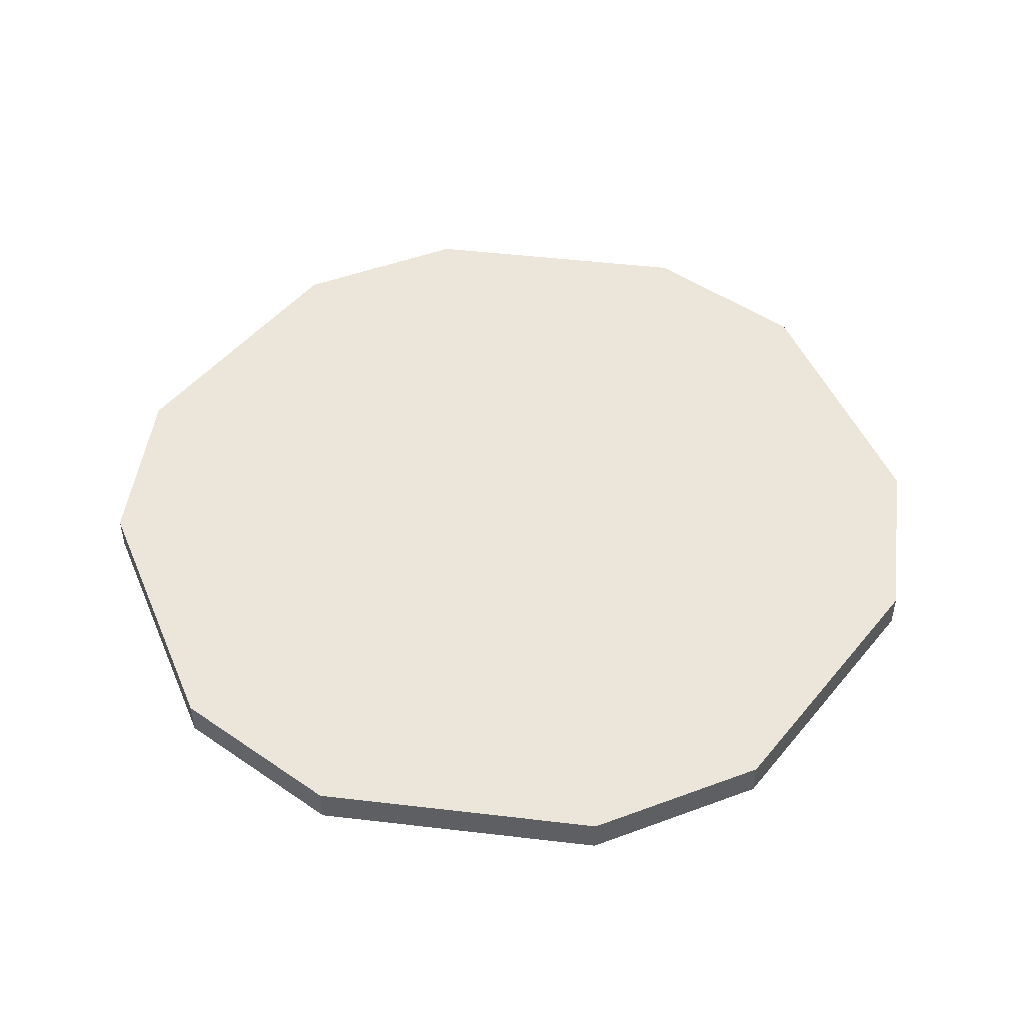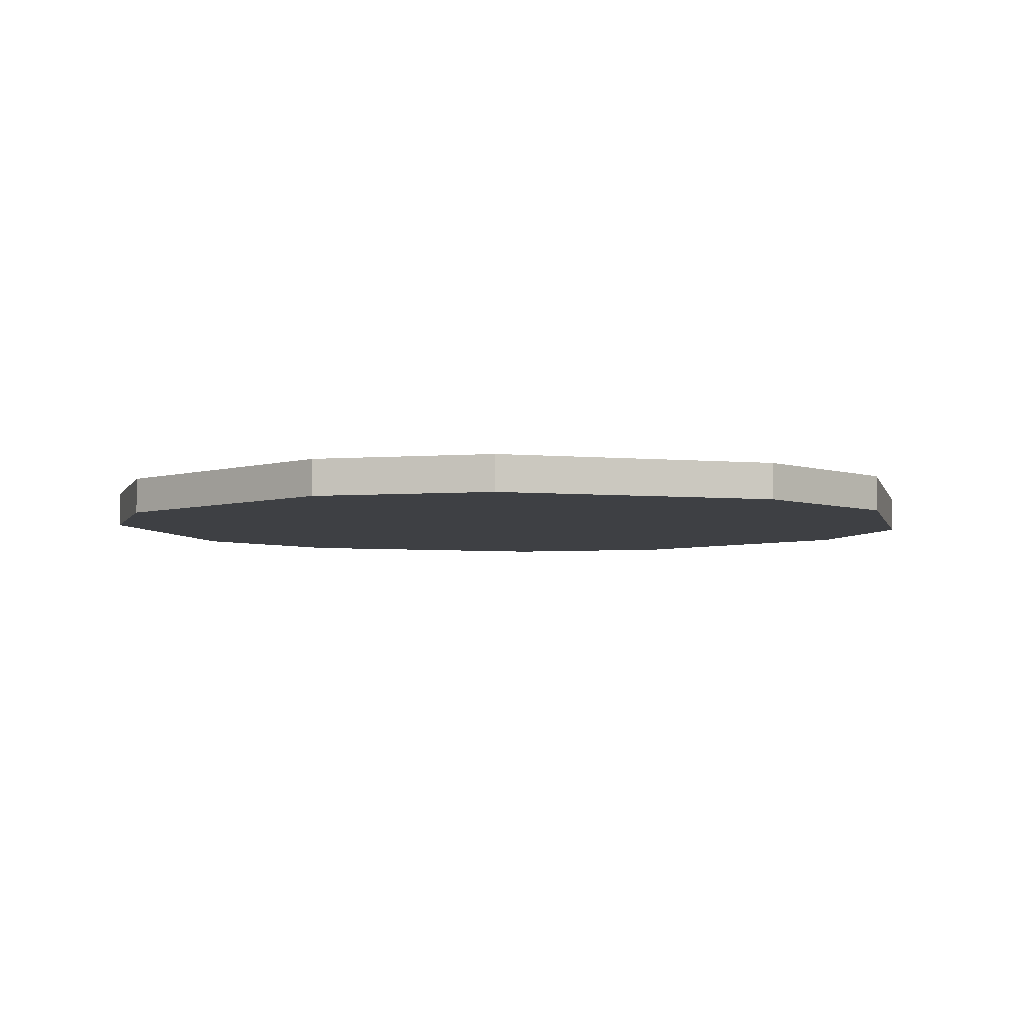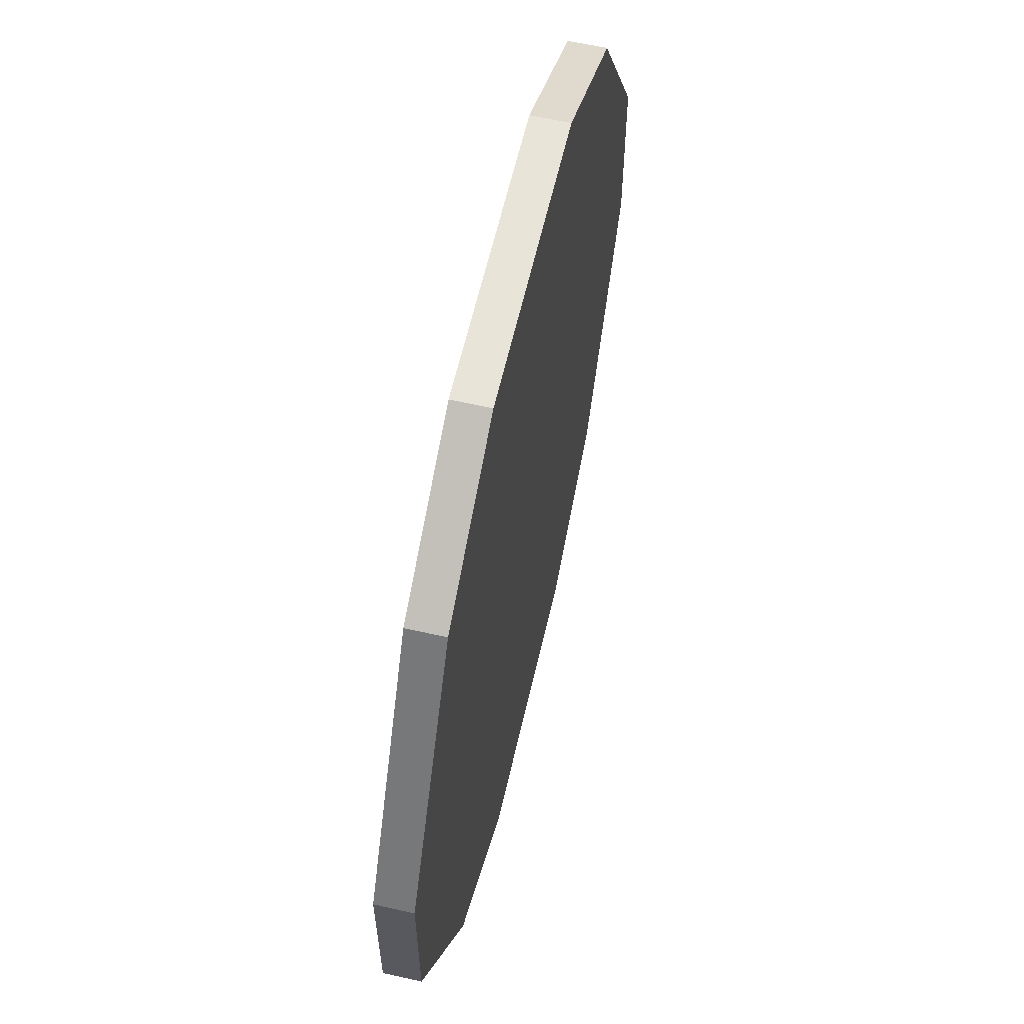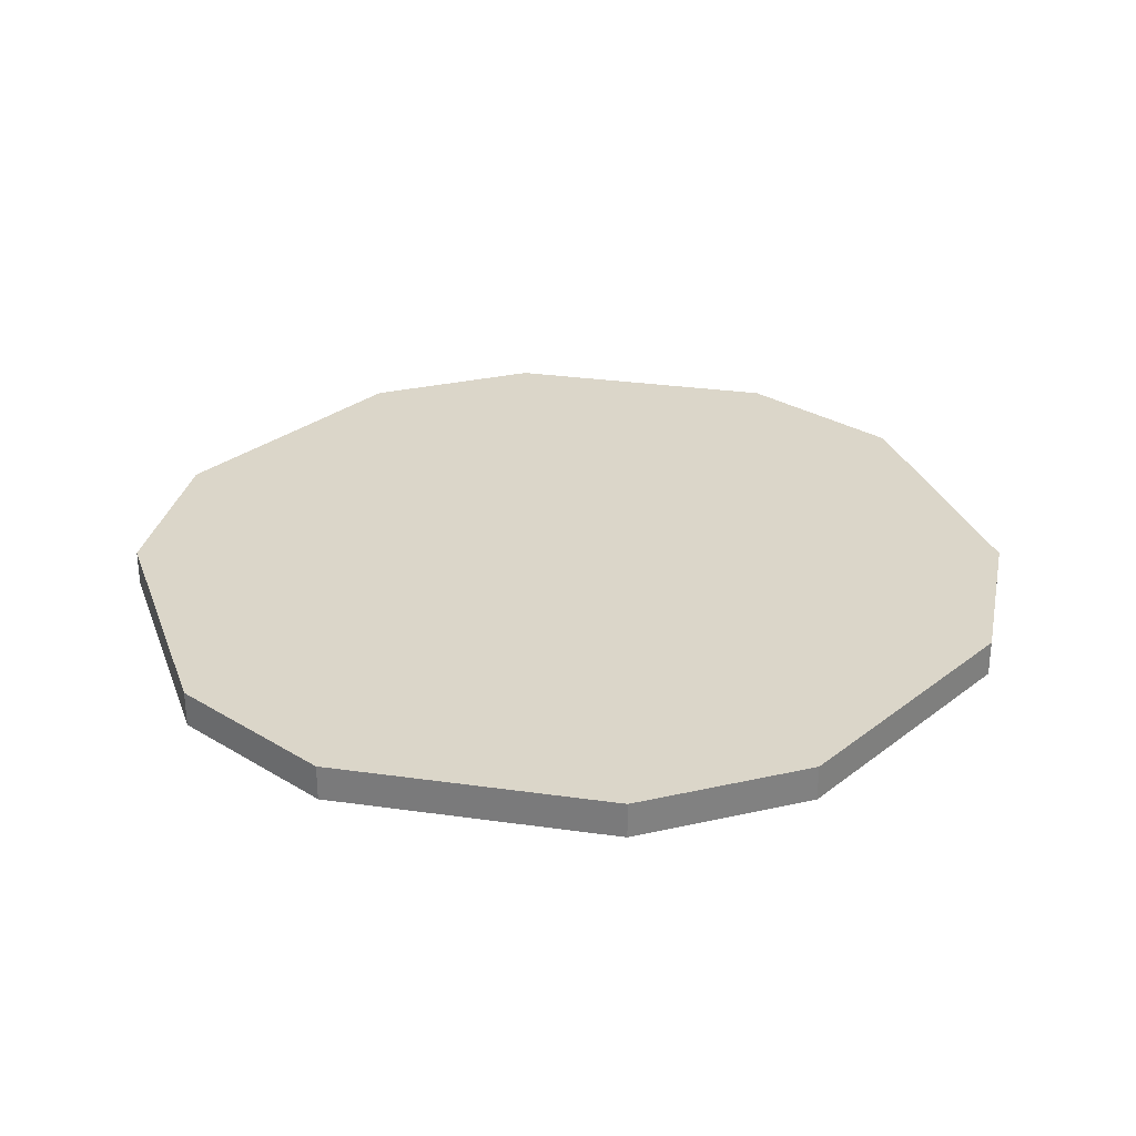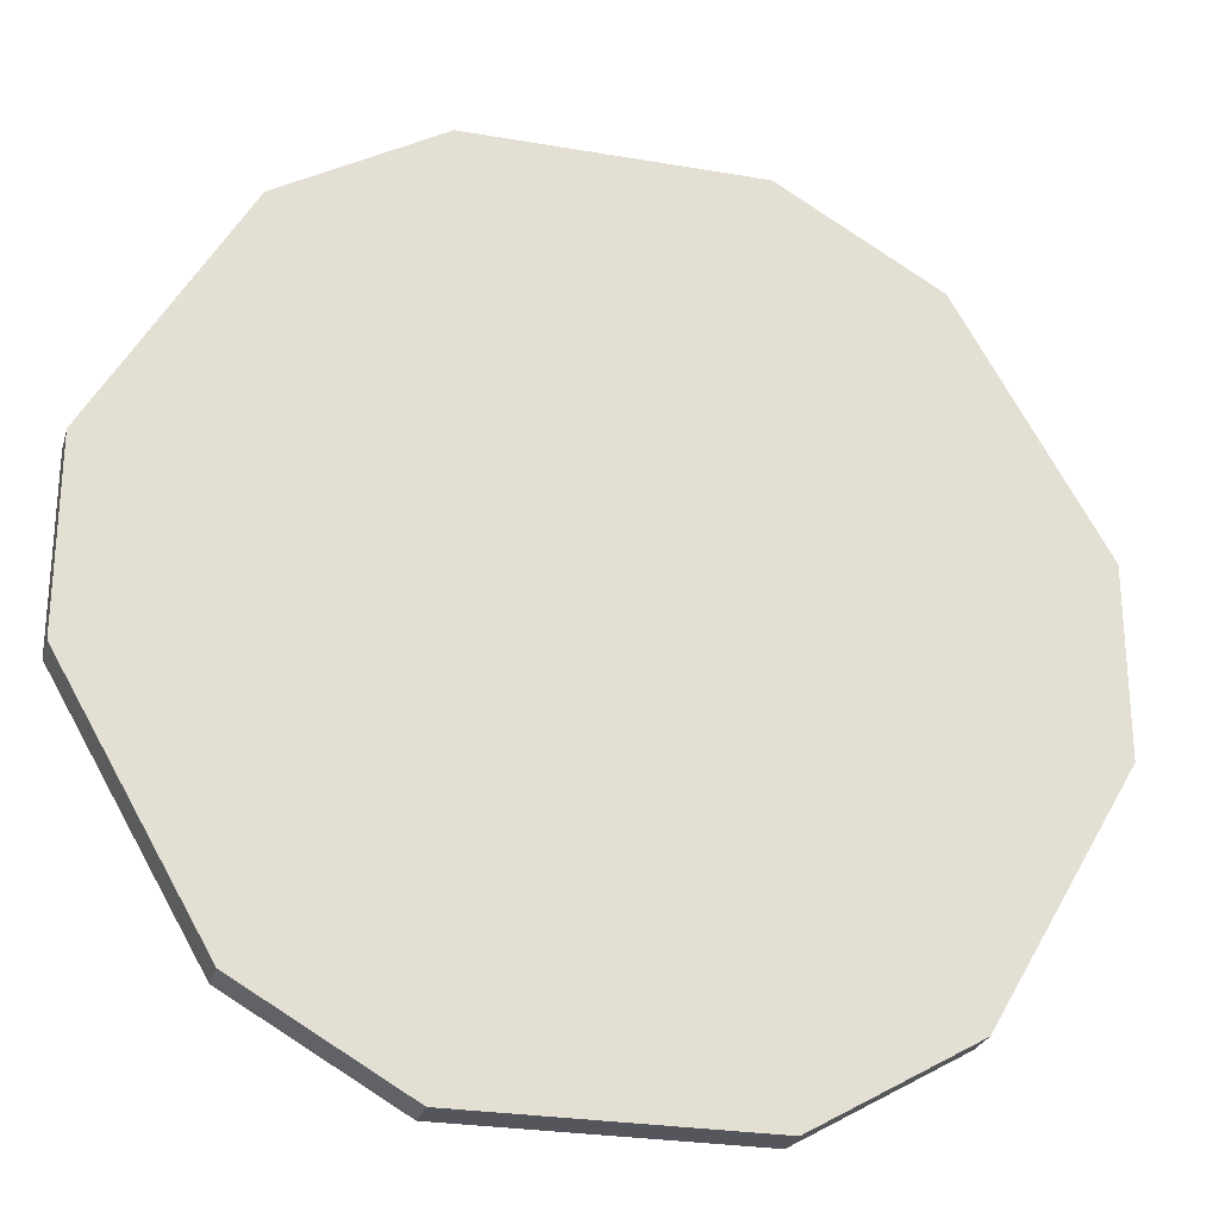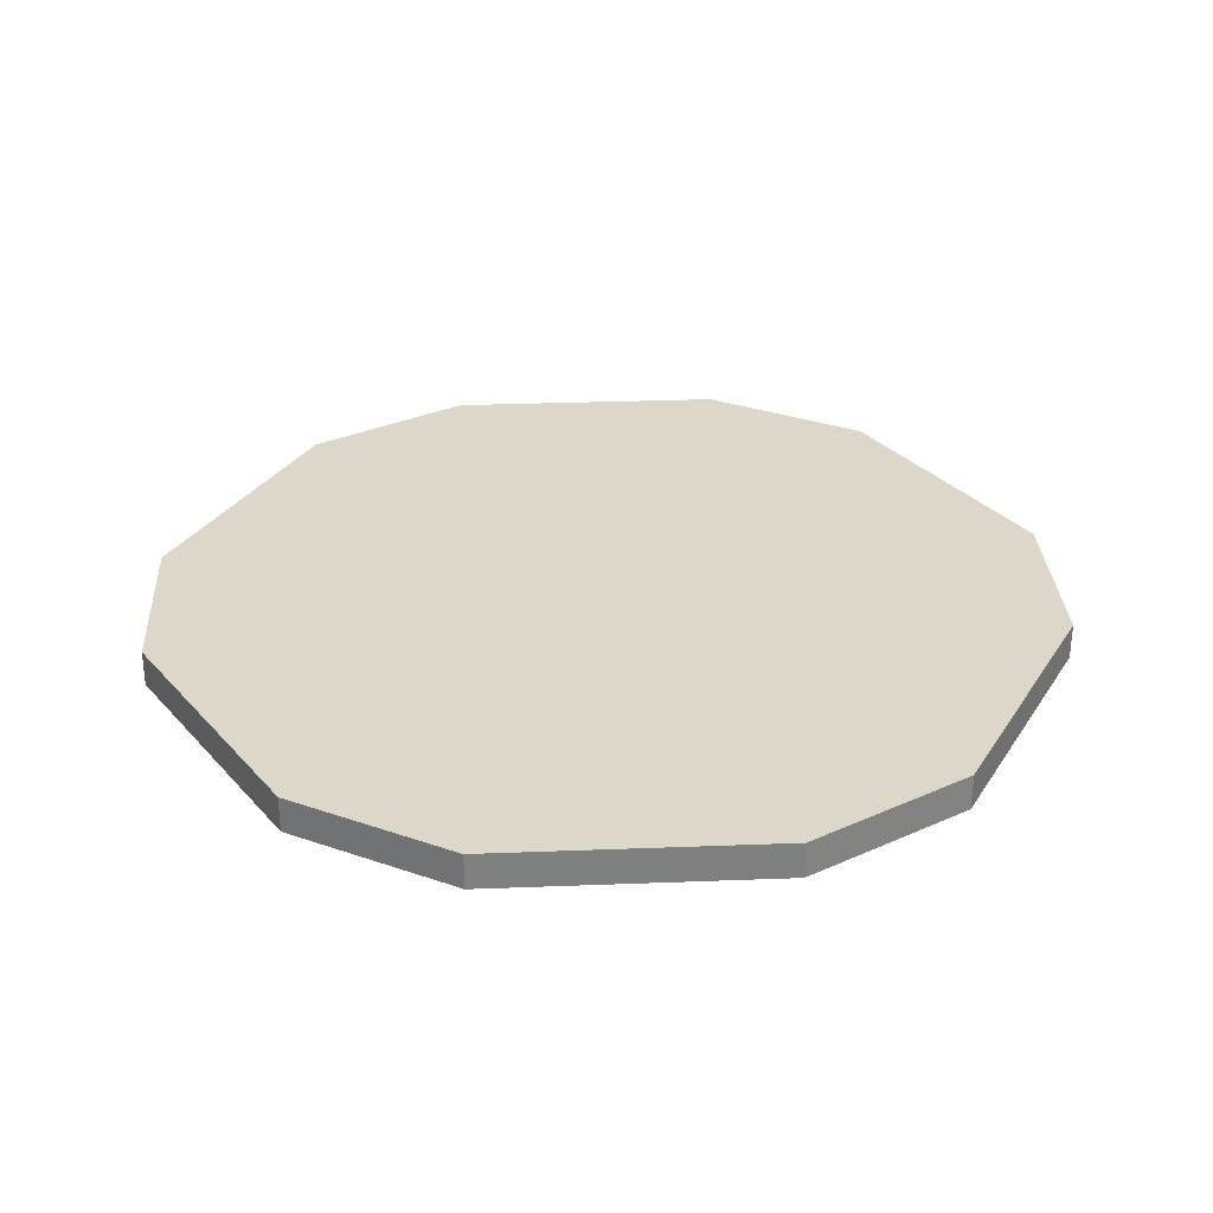
<metadata>
{"format":"obj","ext":"obj","renderer":"f3d","projection":"perspective","resolution":1024,"background":"white","views":[{"elev":48.3,"azim":-52.5,"up":"+Y"},{"elev":-4.7,"azim":163.7,"up":"+Y"},{"elev":61.3,"azim":103.0,"up":"+Z"},{"elev":29.7,"azim":-168.3,"up":"+Y"},{"elev":-26.3,"azim":164.8,"up":"+Z"},{"elev":30.3,"azim":56.8,"up":"+Y"}]}
</metadata>
<code>
o chip.000
v 1.392 -0.3528 -4.196
v -1.392 -0.3528 -4.196
v -1.392 -0 -4.196
v 1.392 -0 -4.196
v 2.938 -0 -3.304
v 4.33 -0 -0.8925
v 4.33 -0.3528 -0.8925
v 2.938 -0.3528 -3.304
v 4.33 -0 0.8925
v 2.938 -0 3.304
v 2.938 -0.3528 3.304
v 4.33 -0.3528 0.8925
v 1.392 -0 4.196
v -1.392 -0 4.196
v -1.392 -0.3528 4.196
v 1.392 -0.3528 4.196
v -2.938 -0 3.304
v -4.33 -0 0.8925
v -4.33 -0.3528 0.8925
v -2.938 -0.3528 3.304
v -4.33 -0 -0.8925
v -2.938 -0 -3.304
v -2.938 -0.3528 -3.304
v -4.33 -0.3528 -0.8925
f 19 24 15 20
f 15 24 23 16
f 7 12 1 8
f 1 12 11 2
f 23 2 11 16
f 18 17 14 21
f 23 22 3 2
f 11 10 13 16
f 15 14 17 20
f 19 18 21 24
f 7 6 9 12
f 1 4 5 8
f 2 3 4 1
f 6 7 8 5
f 10 11 12 9
f 14 15 16 13
f 18 19 20 17
f 22 23 24 21
f 13 22 21 14
f 6 5 4 9
f 3 10 9 4
f 3 22 13 10

</code>
